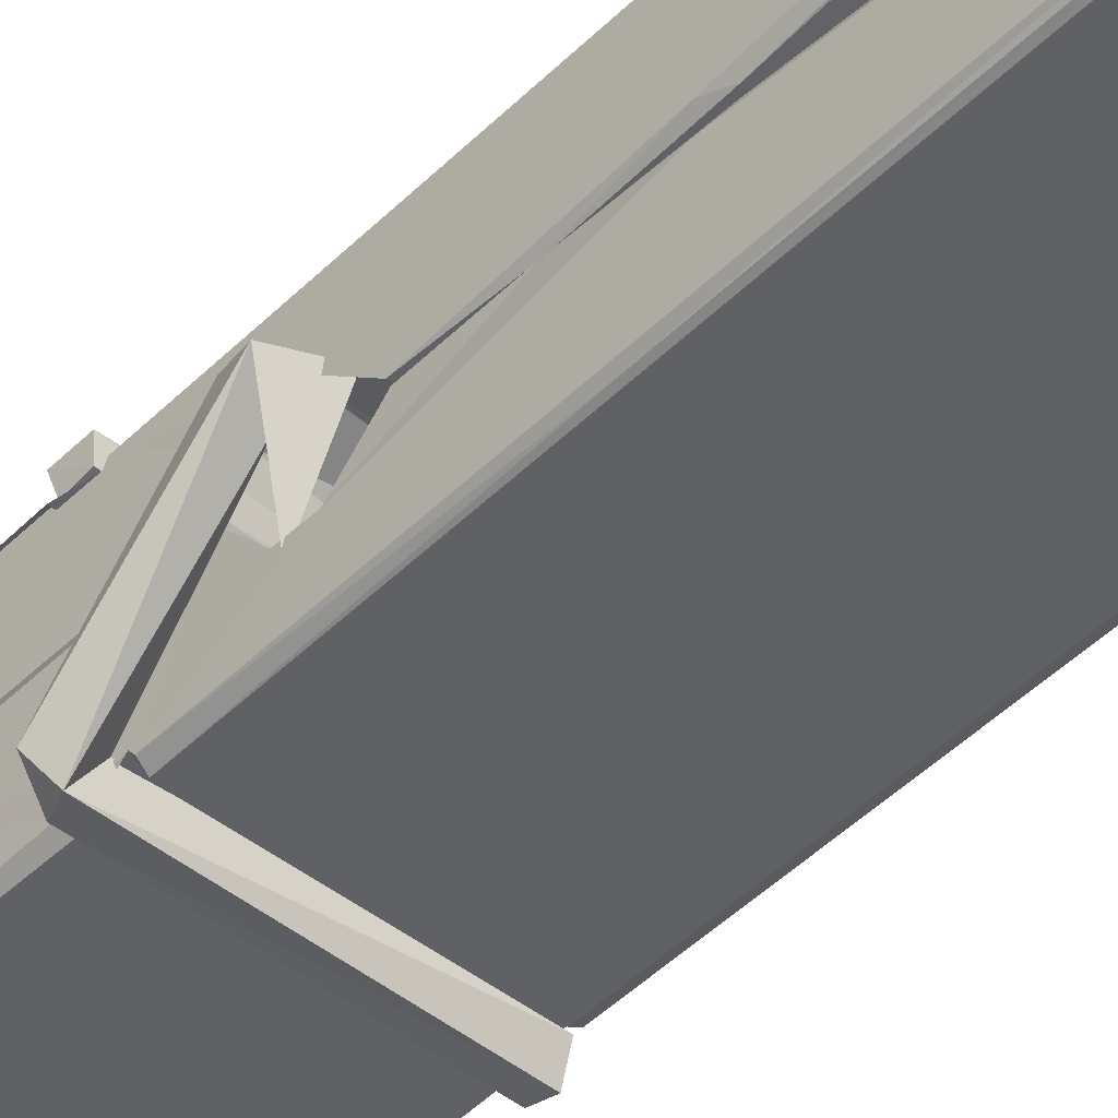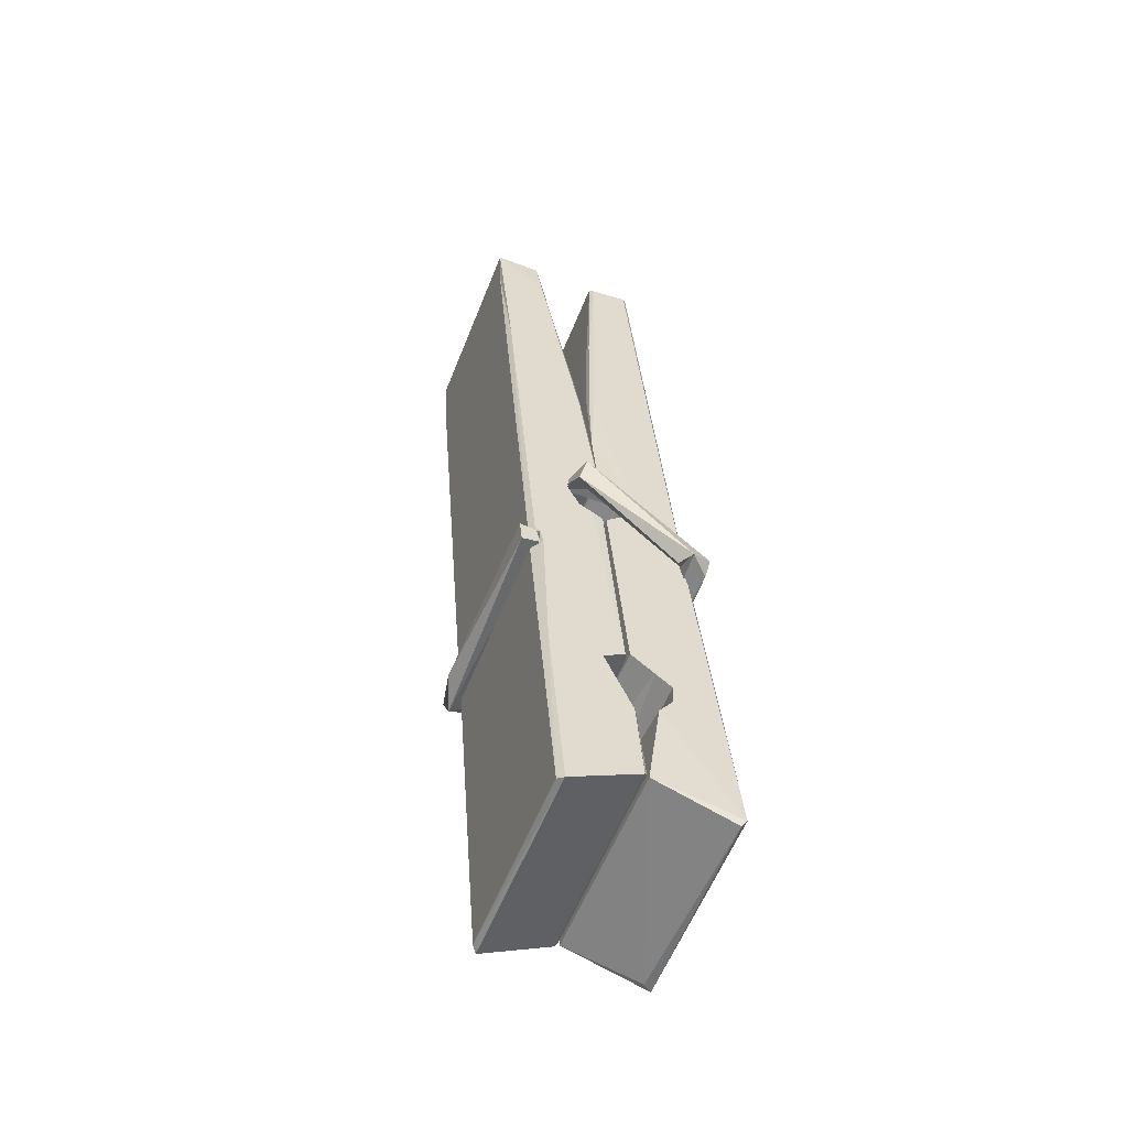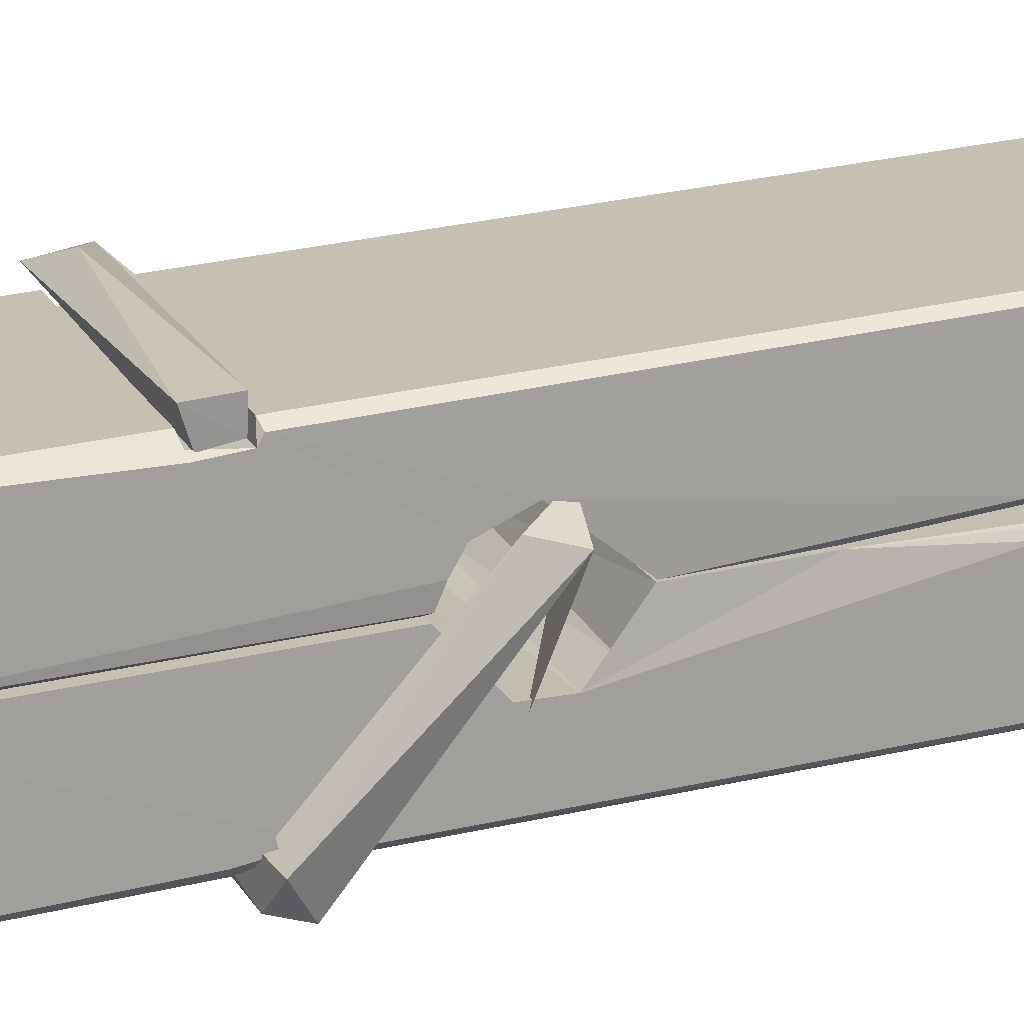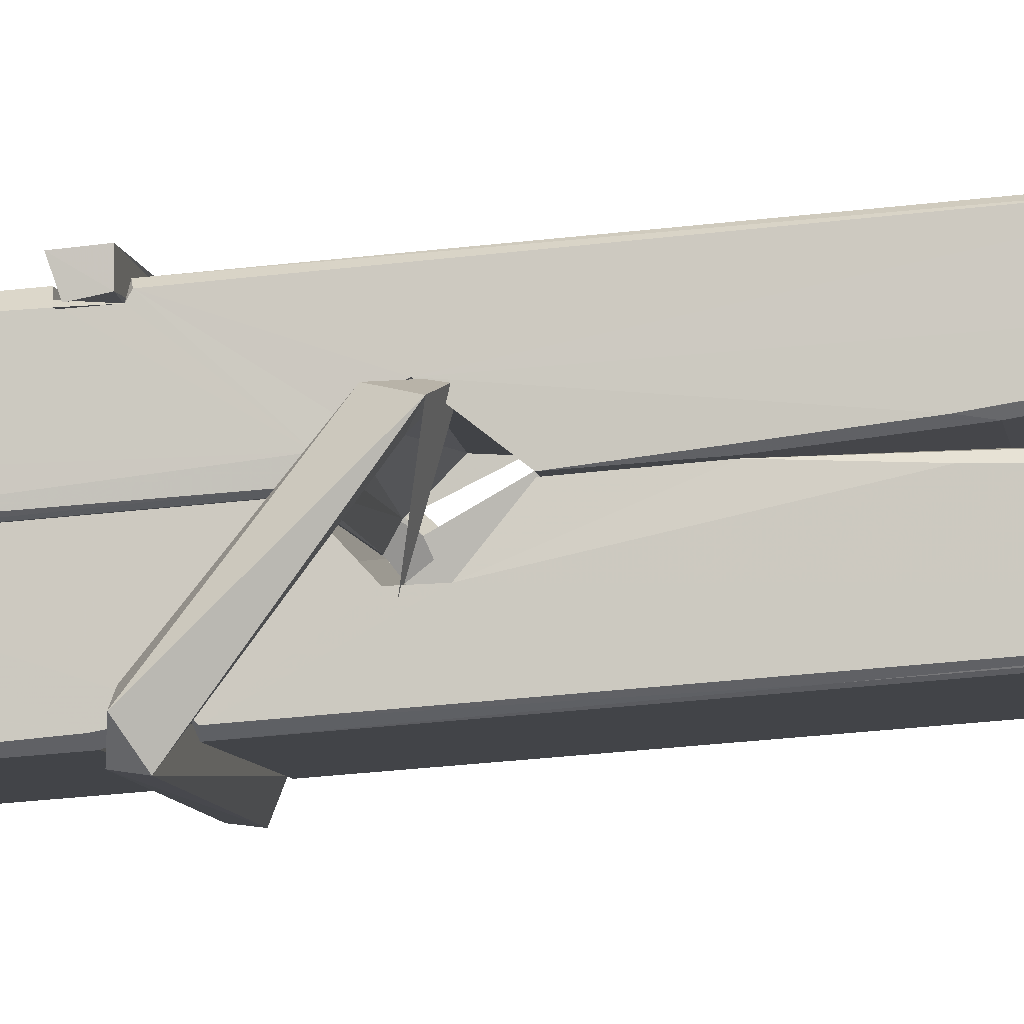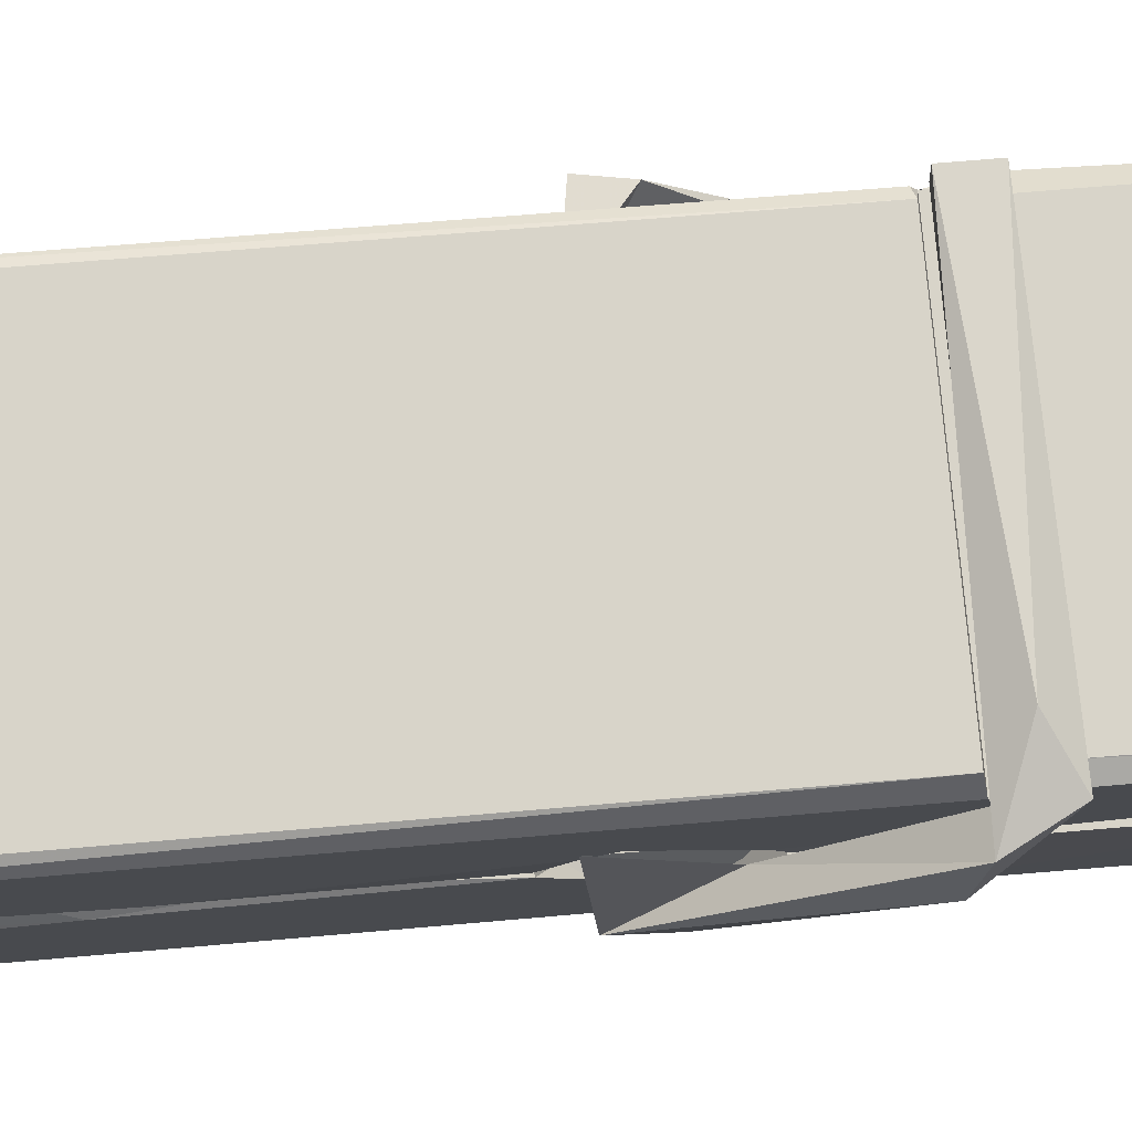
<metadata>
{"format":"obj","ext":"obj","renderer":"f3d","projection":"perspective","resolution":1024,"background":"white","views":[{"elev":-44.0,"azim":138.1,"up":"+Z"},{"elev":-56.5,"azim":68.8,"up":"+Y"},{"elev":17.1,"azim":73.0,"up":"+Z"},{"elev":-7.2,"azim":99.2,"up":"+Z"},{"elev":77.5,"azim":-94.1,"up":"+Z"}]}
</metadata>
<code>
v 1.661 11.68 -5.726
v 1.825 11.72 -5.785
v 1.663 11.72 -5.786
v 1.667 11.72 -5.787
v 1.649 12.26 -5.742
v 1.651 12.34 -5.729
v 1.649 12.44 -5.712
v 1.654 12.23 -5.747
v 1.806 12.44 -5.711
v 1.648 12.44 -5.669
v 1.647 12.2 -5.748
v 1.641 12.47 -5.705
v 1.821 11.85 -5.776
v 1.654 11.96 -5.706
v 1.652 12.04 -5.753
v 1.658 11.79 -5.772
v 1.658 11.79 -5.76
v 1.657 11.84 -5.763
v 1.823 11.8 -5.757
v 1.817 11.82 -5.75
v 1.663 11.8 -5.753
v 1.816 12.07 -5.733
v 1.812 12.09 -5.738
v 1.65 12.09 -5.74
v 1.651 12.1 -5.76
v 1.814 12.1 -5.761
v 1.659 11.98 -5.701
v 1.801 12.44 -5.713
v 1.804 12.48 -5.706
v 1.808 12.24 -5.748
v 1.816 12.05 -5.743
v 1.816 12.04 -5.764
v 1.817 12.04 -5.754
v 1.816 11.86 -5.779
v 1.823 11.72 -5.787
v 1.819 11.72 -5.788
v 1.822 11.96 -5.711
v 1.661 11.96 -5.702
v 1.802 12.44 -5.67
v 1.804 12.35 -5.73
v 1.652 12.06 -5.733
v 1.66 11.85 -5.778
v 1.667 11.82 -5.749
v 1.823 11.79 -5.78
v 1.656 12.16 -5.756
v 1.81 12.16 -5.757
v 1.651 12.08 -5.734
v 1.641 12.47 -5.67
v 1.648 12.47 -5.666
v 1.805 12.48 -5.668
v 1.81 12.32 -5.682
v 1.818 11.99 -5.706
v 1.819 11.79 -5.784
v 1.826 11.69 -5.728
v 1.822 11.69 -5.723
v 1.666 11.69 -5.722
v 1.66 11.71 -5.783
v 1.812 12.22 -5.747
v 1.822 11.84 -5.758
v 1.657 12.03 -5.765
v 1.811 12.03 -5.766
v 1.818 11.98 -5.71
v 1.652 12.03 -5.761
v 1.819 11.96 -5.708
v 1.814 11.96 -5.704
v 1.663 11.78 -5.782
v 1.653 11.98 -5.709
v 1.654 11.96 -5.71
v 1.814 11.99 -5.702
v 1.644 12.48 -5.762
v 1.822 11.72 -5.789
v 1.65 12.23 -5.755
v 1.647 12.34 -5.757
v 1.805 12.48 -5.766
v 1.805 12.48 -5.798
v 1.812 12.22 -5.761
v 1.809 12.24 -5.757
v 1.806 12.35 -5.759
v 1.647 12.22 -5.759
v 1.657 11.85 -5.778
v 1.821 11.85 -5.78
v 1.823 11.8 -5.799
v 1.657 11.83 -5.81
v 1.656 11.97 -5.837
v 1.821 11.85 -5.8
v 1.654 12.07 -5.793
v 1.812 12.09 -5.784
v 1.657 12.09 -5.78
v 1.815 12.08 -5.792
v 1.65 12.1 -5.761
v 1.651 12.05 -5.79
v 1.816 12.05 -5.786
v 1.816 12.06 -5.793
v 1.812 12.1 -5.762
v 1.652 12.03 -5.766
v 1.646 12.47 -5.802
v 1.806 12.24 -5.756
v 1.822 11.81 -5.811
v 1.812 11.98 -5.838
v 1.809 12.19 -5.822
v 1.799 12.48 -5.803
v 1.799 12.48 -5.773
v 1.802 12.48 -5.763
v 1.803 12.35 -5.758
v 1.651 12.08 -5.79
v 1.821 11.83 -5.812
v 1.658 11.8 -5.804
v 1.66 11.72 -5.788
v 1.652 12.16 -5.757
v 1.811 12.16 -5.758
v 1.811 12.01 -5.836
v 1.64 12.48 -5.799
v 1.646 12.48 -5.796
v 1.802 12.48 -5.801
v 1.817 12.01 -5.832
v 1.818 11.98 -5.834
v 1.824 11.7 -5.858
v 1.666 11.7 -5.849
v 1.653 11.97 -5.829
v 1.64 12.47 -5.765
v 1.822 11.7 -5.854
v 1.658 12 -5.835
v 1.652 12 -5.832
v 1.816 12.04 -5.767
v 1.652 12 -5.827
v 1.663 11.78 -5.783
v 1.66 11.7 -5.857
v 1.817 12 -5.828
v 1.812 11.98 -5.83
v 1.654 12 -5.834
v 1.818 12 -5.828
v 1.826 11.98 -5.845
v 1.654 11.98 -5.836
v 1.84 11.99 -5.83
v 1.654 11.98 -5.848
v 1.652 11.99 -5.85
v 1.821 11.96 -5.694
v 1.819 11.97 -5.71
v 1.819 12.07 -5.75
v 1.635 11.98 -5.695
v 1.814 12.06 -5.8
v 1.804 12.08 -5.732
v 1.658 12.03 -5.778
v 1.65 12.09 -5.733
v 1.637 12.08 -5.788
v 1.638 12.06 -5.796
v 1.629 11.99 -5.719
v 1.649 12.04 -5.758
v 1.673 11.97 -5.687
v 1.649 11.95 -5.696
v 1.647 11.97 -5.71
v 1.819 11.98 -5.707
v 1.65 11.98 -5.698
v 1.82 11.98 -5.693
v 1.839 12.08 -5.742
v 1.834 12.06 -5.737
v 1.828 11.99 -5.821
v 1.832 12 -5.847
f 49 29 12
f 8 5 6
f 5 7 6
f 7 40 6
f 40 8 6
f 58 30 29
f 58 29 9
f 12 5 11
f 18 15 42
f 15 63 42
f 20 59 19
f 38 14 1
f 18 43 17
f 18 59 43
f 17 43 21
f 22 23 26
f 41 31 15
f 15 32 60
f 7 5 12
f 50 9 29
f 48 10 49
f 28 12 29
f 28 29 40
f 29 30 40
f 23 24 26
f 22 47 23
f 47 24 23
f 41 22 31
f 18 13 59
f 43 59 20
f 19 17 21
f 21 20 19
f 44 16 19
f 16 17 19
f 54 57 2
f 69 52 51
f 39 51 50
f 28 7 12
f 30 8 40
f 40 7 28
f 25 45 26
f 25 26 24
f 47 22 41
f 31 33 15
f 33 32 15
f 34 13 42
f 42 13 18
f 43 20 21
f 36 35 3
f 36 3 4
f 57 3 2
f 3 35 2
f 10 39 50
f 10 50 49
f 25 11 45
f 11 5 8
f 11 8 45
f 45 8 30
f 26 45 46
f 45 30 46
f 58 22 26
f 26 46 58
f 46 30 58
f 51 39 69
f 39 10 69
f 25 24 11
f 47 67 48
f 67 27 48
f 48 27 10
f 51 9 50
f 22 9 51
f 52 22 51
f 64 37 55
f 55 56 54
f 54 56 1
f 4 3 66
f 36 4 66
f 36 66 53
f 35 36 53
f 35 53 2
f 56 55 38
f 66 3 57
f 1 18 17
f 14 18 1
f 15 18 14
f 47 11 24
f 11 47 48
f 12 11 48
f 49 12 48
f 29 49 50
f 9 22 58
f 31 22 52
f 31 52 33
f 64 19 59
f 19 64 44
f 2 44 64
f 2 64 54
f 57 54 1
f 32 61 60
f 33 13 32
f 62 33 52
f 47 41 15
f 15 60 63
f 60 61 42
f 34 42 61
f 32 13 34
f 32 34 61
f 33 59 13
f 64 59 33
f 38 55 65
f 55 37 65
f 14 68 15
f 60 42 63
f 66 16 44
f 66 44 53
f 2 53 44
f 55 54 64
f 38 1 56
f 17 57 1
f 57 17 16
f 66 57 16
f 15 68 67
f 62 37 64
f 68 37 62
f 68 62 67
f 64 33 62
f 52 69 62
f 67 62 69
f 67 69 27
f 47 15 67
f 69 10 27
f 37 38 65
f 38 37 68
f 68 14 38
f 82 117 71
f 75 76 74
f 76 77 78
f 76 78 74
f 78 103 74
f 73 72 79
f 73 79 120
f 83 85 106
f 83 80 85
f 83 106 98
f 83 98 107
f 106 116 98
f 105 86 91
f 87 94 89
f 112 123 122
f 123 90 105
f 90 88 105
f 70 73 120
f 103 78 104
f 78 77 97
f 78 97 104
f 88 94 87
f 89 86 105
f 105 87 89
f 93 86 89
f 117 116 99
f 115 100 111
f 96 111 101
f 111 100 101
f 100 114 101
f 72 73 104
f 73 70 103
f 73 103 104
f 104 97 72
f 90 109 94
f 94 88 90
f 105 88 87
f 92 91 93
f 91 86 93
f 95 91 92
f 92 124 95
f 95 81 80
f 80 81 85
f 98 82 107
f 107 82 126
f 108 71 118
f 127 121 117
f 114 112 96
f 114 96 101
f 102 103 70
f 72 97 110
f 72 110 109
f 110 94 109
f 97 77 110
f 89 94 110
f 89 110 76
f 110 77 76
f 122 111 96
f 96 112 122
f 79 72 109
f 109 90 79
f 127 84 119
f 113 112 114
f 114 102 113
f 75 102 114
f 75 114 100
f 75 100 115
f 121 127 118
f 126 71 108
f 84 127 117
f 99 84 117
f 127 83 107
f 127 119 83
f 95 123 91
f 91 123 105
f 90 123 112
f 90 112 79
f 112 120 79
f 112 70 120
f 70 112 113
f 70 113 102
f 102 75 103
f 103 75 74
f 76 75 89
f 75 115 89
f 115 93 89
f 81 128 116
f 106 85 81
f 106 81 116
f 98 116 117
f 98 117 82
f 121 71 117
f 71 121 118
f 127 108 118
f 92 93 124
f 93 115 124
f 123 95 125
f 81 95 124
f 128 81 124
f 124 115 128
f 128 115 111
f 111 122 125
f 111 125 128
f 122 123 125
f 80 83 119
f 71 126 82
f 127 107 108
f 107 126 108
f 119 129 128
f 128 125 119
f 80 125 95
f 125 80 119
f 99 116 128
f 99 128 129
f 99 129 119
f 119 84 99
f 131 158 130
f 132 136 158
f 132 134 133
f 130 136 133
f 132 133 135
f 136 132 135
f 130 158 136
f 149 137 154
f 154 152 153
f 155 134 158
f 158 131 139
f 151 148 153
f 147 146 151
f 155 142 156
f 156 142 139
f 155 139 142
f 142 155 141
f 141 155 142
f 145 144 143
f 145 143 144
f 148 145 144
f 144 145 148
f 146 145 148
f 147 145 146
f 146 148 151
f 147 140 145
f 156 139 131
f 134 155 156
f 155 158 139
f 145 140 148
f 147 150 140
f 150 147 151
f 150 149 140
f 140 153 148
f 153 140 154
f 154 140 149
f 151 138 150
f 153 152 151
f 138 152 137
f 137 152 154
f 150 137 149
f 137 150 138
f 138 151 152
f 157 134 156
f 157 156 131
f 157 131 134
f 132 158 134
f 134 131 133
f 131 130 133
f 133 136 135
f 49 29 12
f 8 5 6
f 5 7 6
f 7 40 6
f 40 8 6
f 58 30 29
f 58 29 9
f 12 5 11
f 18 15 42
f 15 63 42
f 20 59 19
f 38 14 1
f 18 43 17
f 18 59 43
f 17 43 21
f 22 23 26
f 41 31 15
f 15 32 60
f 7 5 12
f 50 9 29
f 48 10 49
f 28 12 29
f 28 29 40
f 29 30 40
f 23 24 26
f 22 47 23
f 47 24 23
f 41 22 31
f 18 13 59
f 43 59 20
f 19 17 21
f 21 20 19
f 44 16 19
f 16 17 19
f 54 57 2
f 69 52 51
f 39 51 50
f 28 7 12
f 30 8 40
f 40 7 28
f 25 45 26
f 25 26 24
f 47 22 41
f 31 33 15
f 33 32 15
f 34 13 42
f 42 13 18
f 43 20 21
f 36 35 3
f 36 3 4
f 57 3 2
f 3 35 2
f 10 39 50
f 10 50 49
f 25 11 45
f 11 5 8
f 11 8 45
f 45 8 30
f 26 45 46
f 45 30 46
f 58 22 26
f 26 46 58
f 46 30 58
f 51 39 69
f 39 10 69
f 25 24 11
f 47 67 48
f 67 27 48
f 48 27 10
f 51 9 50
f 22 9 51
f 52 22 51
f 64 37 55
f 55 56 54
f 54 56 1
f 4 3 66
f 36 4 66
f 36 66 53
f 35 36 53
f 35 53 2
f 56 55 38
f 66 3 57
f 1 18 17
f 14 18 1
f 15 18 14
f 47 11 24
f 11 47 48
f 12 11 48
f 49 12 48
f 29 49 50
f 9 22 58
f 31 22 52
f 31 52 33
f 64 19 59
f 19 64 44
f 2 44 64
f 2 64 54
f 57 54 1
f 32 61 60
f 33 13 32
f 62 33 52
f 47 41 15
f 15 60 63
f 60 61 42
f 34 42 61
f 32 13 34
f 32 34 61
f 33 59 13
f 64 59 33
f 38 55 65
f 55 37 65
f 14 68 15
f 60 42 63
f 66 16 44
f 66 44 53
f 2 53 44
f 55 54 64
f 38 1 56
f 17 57 1
f 57 17 16
f 66 57 16
f 15 68 67
f 62 37 64
f 68 37 62
f 68 62 67
f 64 33 62
f 52 69 62
f 67 62 69
f 67 69 27
f 47 15 67
f 69 10 27
f 37 38 65
f 38 37 68
f 68 14 38
f 82 117 71
f 75 76 74
f 76 77 78
f 76 78 74
f 78 103 74
f 73 72 79
f 73 79 120
f 83 85 106
f 83 80 85
f 83 106 98
f 83 98 107
f 106 116 98
f 105 86 91
f 87 94 89
f 112 123 122
f 123 90 105
f 90 88 105
f 70 73 120
f 103 78 104
f 78 77 97
f 78 97 104
f 88 94 87
f 89 86 105
f 105 87 89
f 93 86 89
f 117 116 99
f 115 100 111
f 96 111 101
f 111 100 101
f 100 114 101
f 72 73 104
f 73 70 103
f 73 103 104
f 104 97 72
f 90 109 94
f 94 88 90
f 105 88 87
f 92 91 93
f 91 86 93
f 95 91 92
f 92 124 95
f 95 81 80
f 80 81 85
f 98 82 107
f 107 82 126
f 108 71 118
f 127 121 117
f 114 112 96
f 114 96 101
f 102 103 70
f 72 97 110
f 72 110 109
f 110 94 109
f 97 77 110
f 89 94 110
f 89 110 76
f 110 77 76
f 122 111 96
f 96 112 122
f 79 72 109
f 109 90 79
f 127 84 119
f 113 112 114
f 114 102 113
f 75 102 114
f 75 114 100
f 75 100 115
f 121 127 118
f 126 71 108
f 84 127 117
f 99 84 117
f 127 83 107
f 127 119 83
f 95 123 91
f 91 123 105
f 90 123 112
f 90 112 79
f 112 120 79
f 112 70 120
f 70 112 113
f 70 113 102
f 102 75 103
f 103 75 74
f 76 75 89
f 75 115 89
f 115 93 89
f 81 128 116
f 106 85 81
f 106 81 116
f 98 116 117
f 98 117 82
f 121 71 117
f 71 121 118
f 127 108 118
f 92 93 124
f 93 115 124
f 123 95 125
f 81 95 124
f 128 81 124
f 124 115 128
f 128 115 111
f 111 122 125
f 111 125 128
f 122 123 125
f 80 83 119
f 71 126 82
f 127 107 108
f 107 126 108
f 119 129 128
f 128 125 119
f 80 125 95
f 125 80 119
f 99 116 128
f 99 128 129
f 99 129 119
f 119 84 99
f 131 158 130
f 132 136 158
f 132 134 133
f 130 136 133
f 132 133 135
f 136 132 135
f 130 158 136
f 149 137 154
f 154 152 153
f 155 134 158
f 158 131 139
f 151 148 153
f 147 146 151
f 155 142 156
f 156 142 139
f 155 139 142
f 142 155 141
f 141 155 142
f 145 144 143
f 145 143 144
f 148 145 144
f 144 145 148
f 146 145 148
f 147 145 146
f 146 148 151
f 147 140 145
f 156 139 131
f 134 155 156
f 155 158 139
f 145 140 148
f 147 150 140
f 150 147 151
f 150 149 140
f 140 153 148
f 153 140 154
f 154 140 149
f 151 138 150
f 153 152 151
f 138 152 137
f 137 152 154
f 150 137 149
f 137 150 138
f 138 151 152
f 157 134 156
f 157 156 131
f 157 131 134
f 132 158 134
f 134 131 133
f 131 130 133
f 133 136 135

</code>
